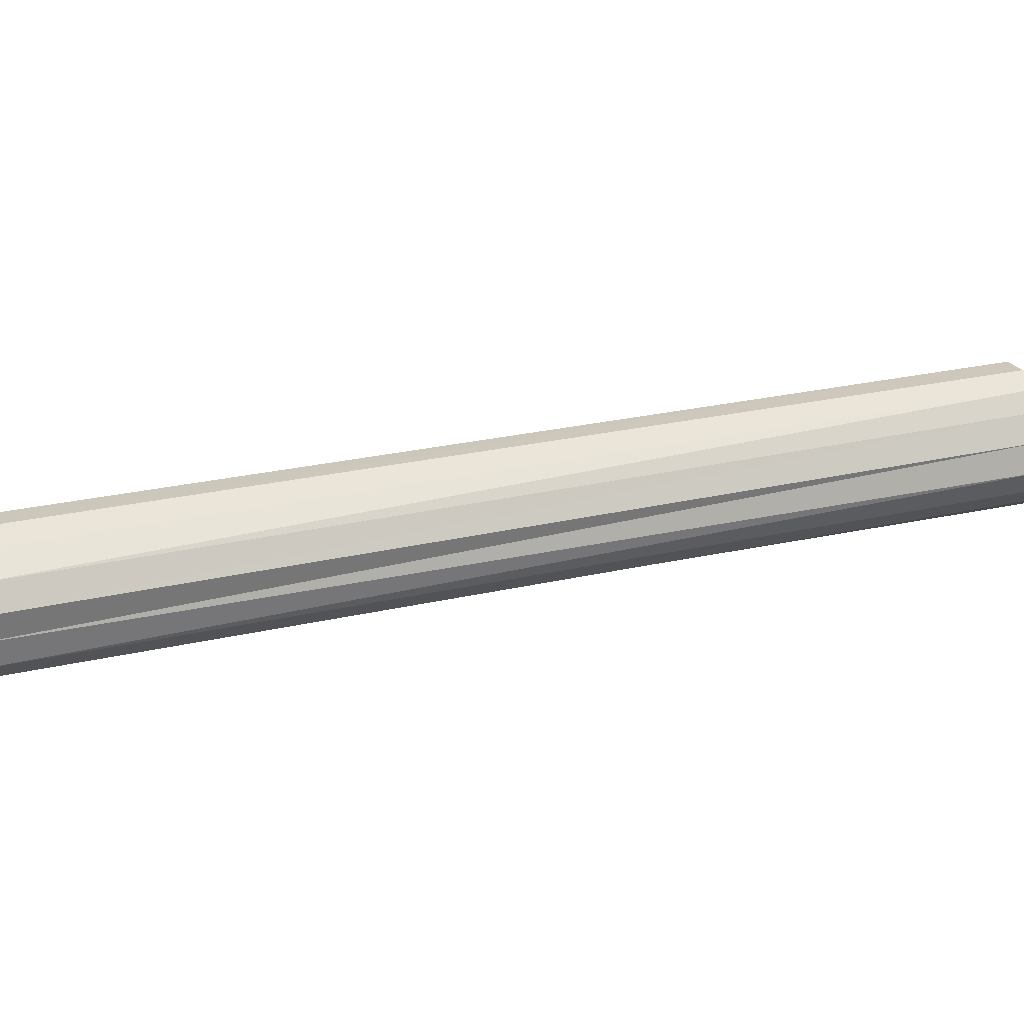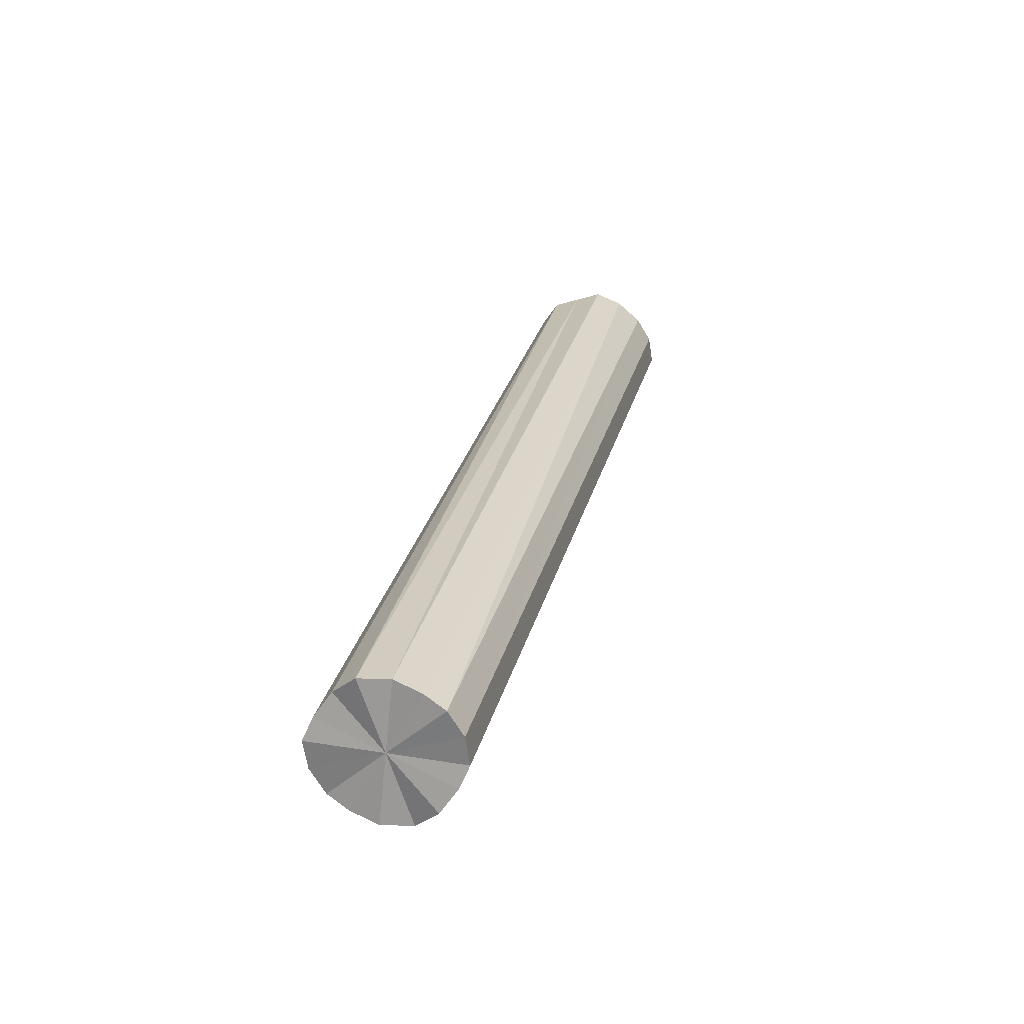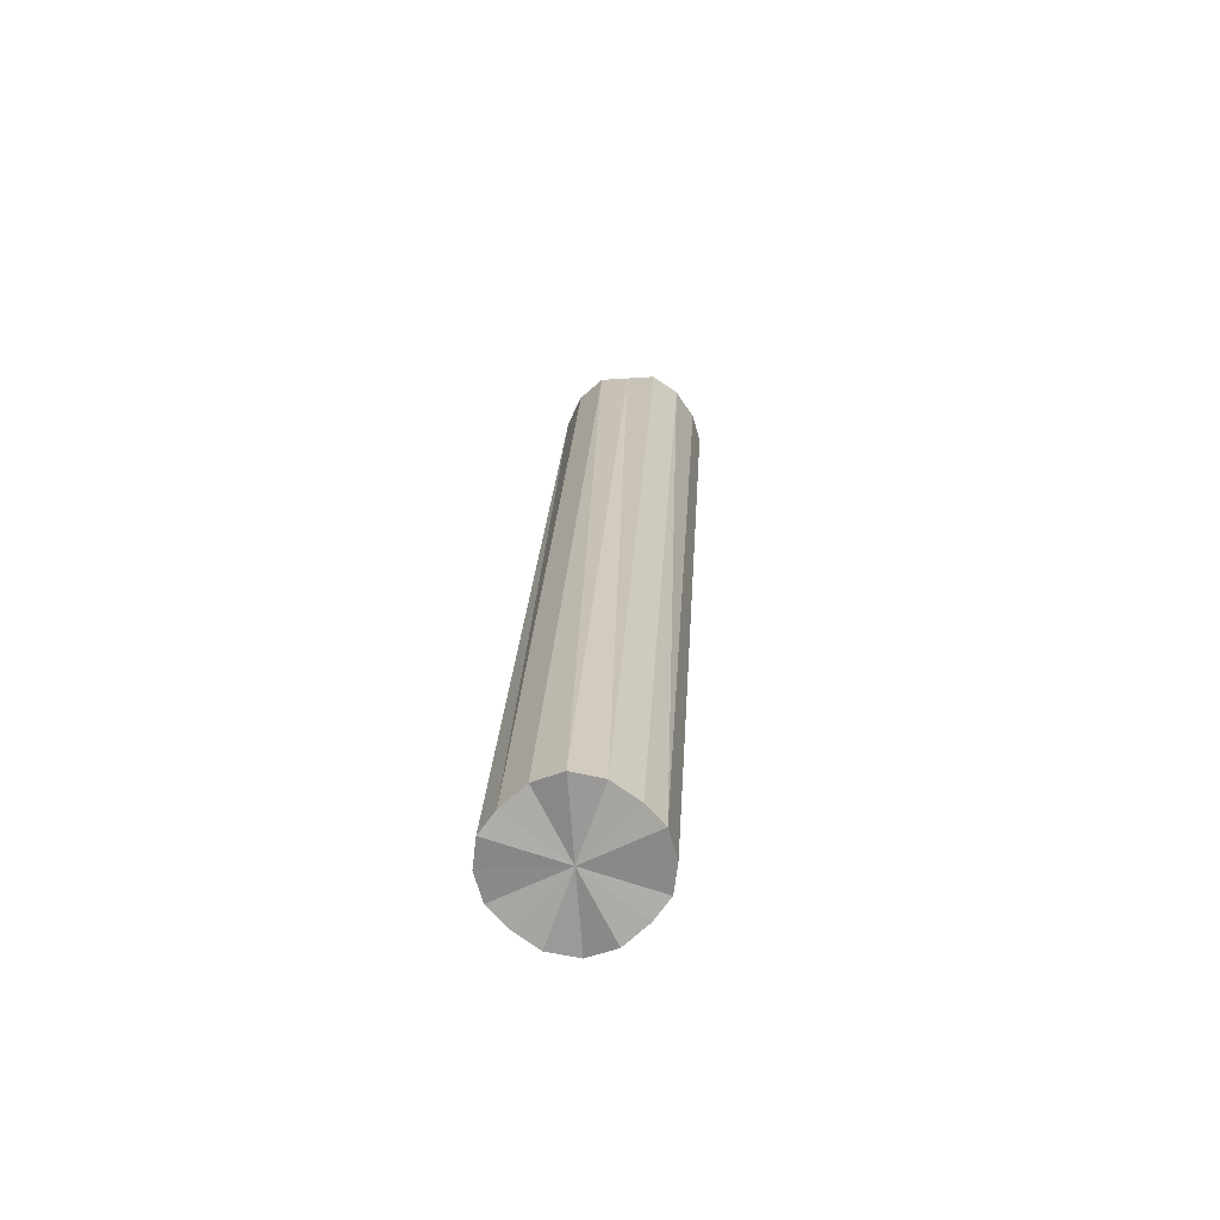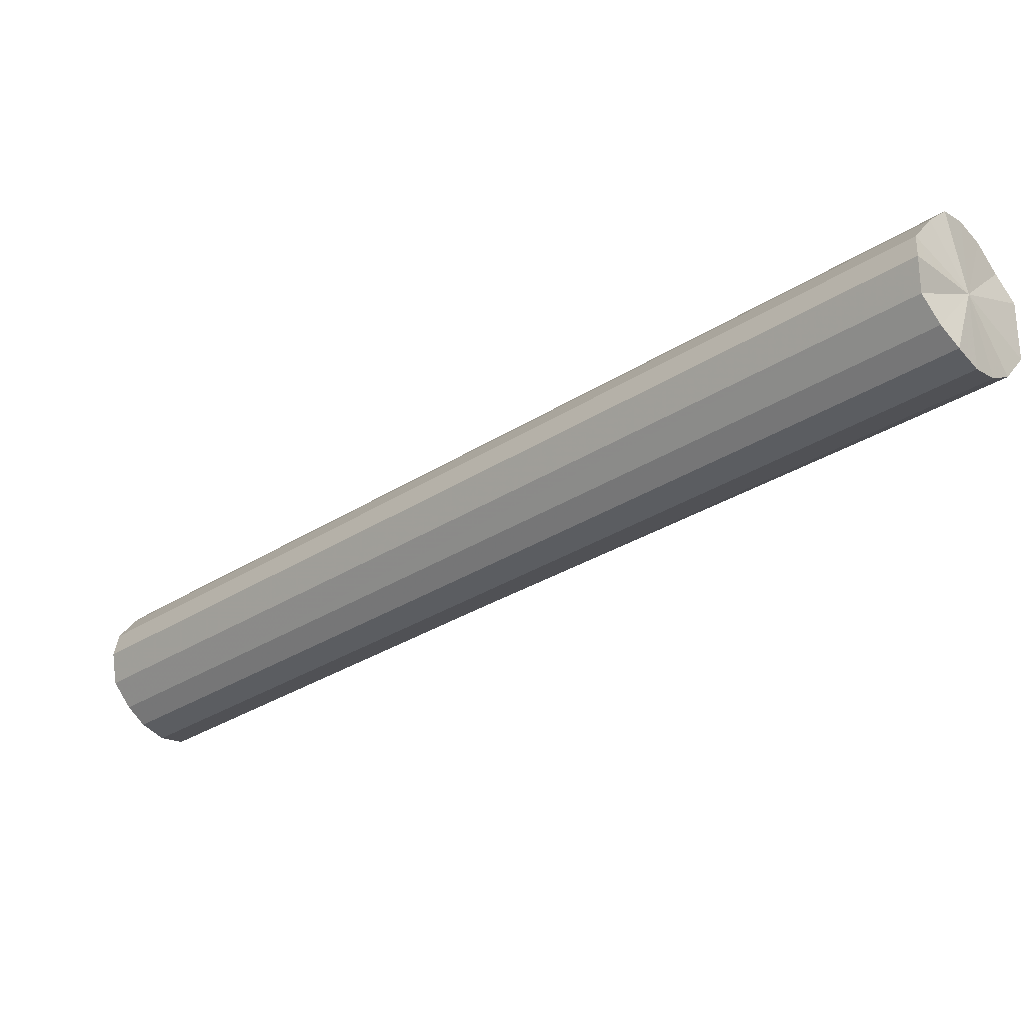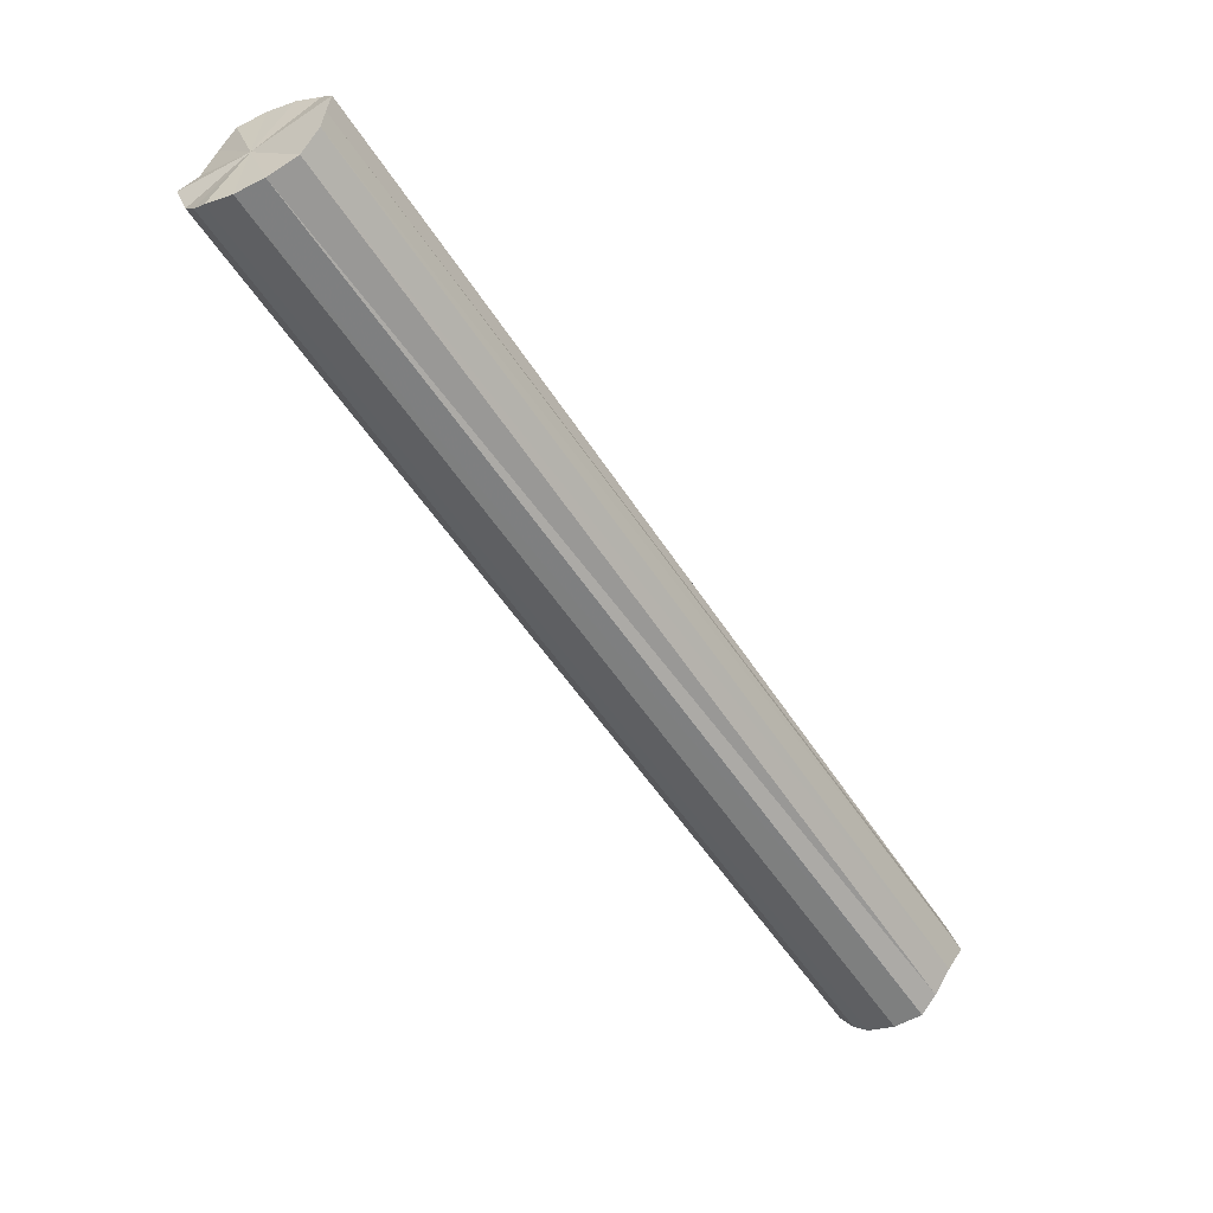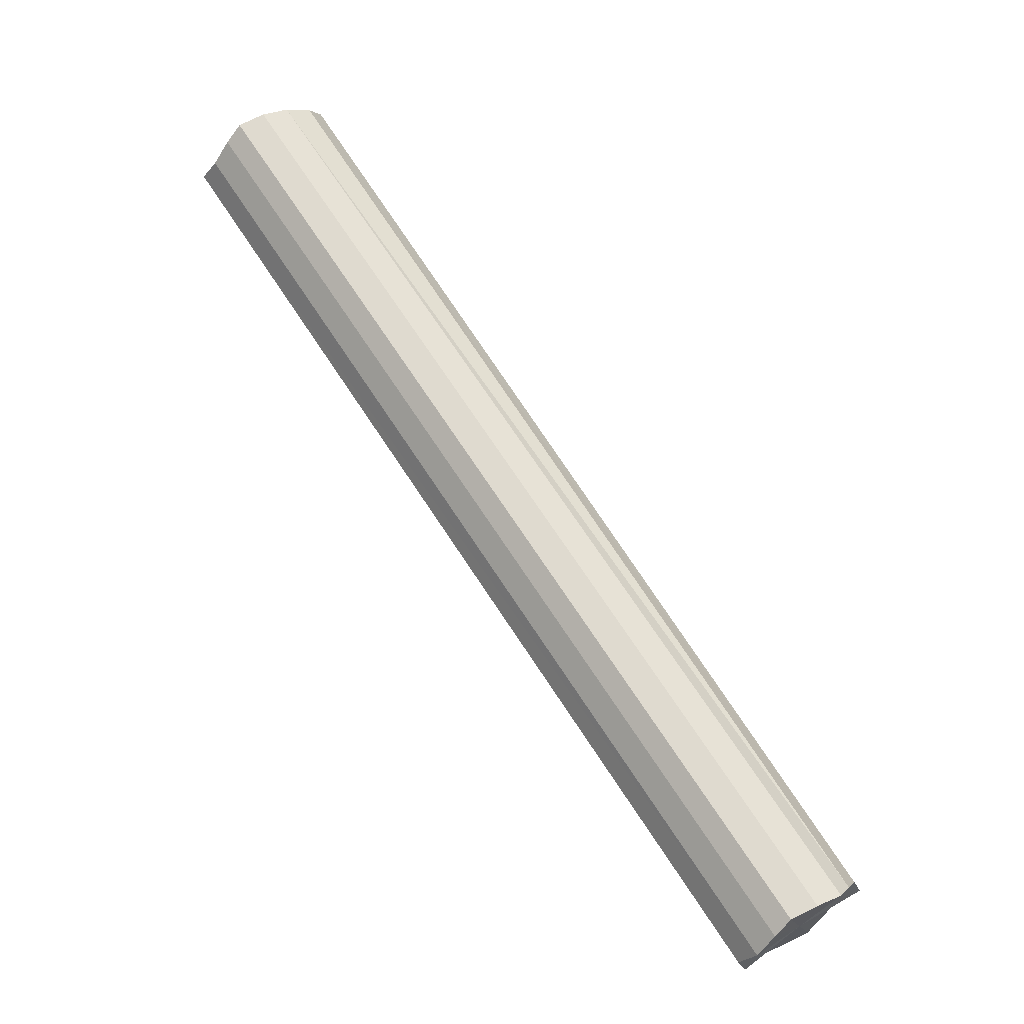
<metadata>
{"format":"obj","ext":"obj","renderer":"f3d","projection":"perspective","resolution":1024,"background":"white","views":[{"elev":33.2,"azim":-139.1,"up":"+Z"},{"elev":-35.4,"azim":-68.1,"up":"+Y"},{"elev":-36.9,"azim":-85.1,"up":"+Y"},{"elev":-29.1,"azim":101.3,"up":"+Z"},{"elev":36.8,"azim":-175.6,"up":"+Y"},{"elev":-26.1,"azim":173.2,"up":"+Y"}]}
</metadata>
<code>
o 25650
v 2248 1879 21.4
v 2248 1879 21.4
v 2248 1880 21.4
v 2248 1879 21.38
v 2248 1880 21.4
v 2248 1879 21.4
v 2248 1880 21.4
v 2248 1879 21.36
v 2248 1880 21.38
v 2248 1879 21.38
v 2248 1880 21.38
v 2248 1879 21.34
v 2248 1880 21.36
v 2248 1879 21.36
v 2248 1880 21.36
v 2248 1879 21.32
v 2248 1880 21.34
v 2248 1879 21.34
v 2248 1880 21.34
v 2248 1879 21.3
v 2248 1880 21.32
v 2248 1879 21.32
v 2248 1880 21.32
v 2248 1879 21.29
v 2248 1880 21.3
v 2248 1879 21.3
v 2248 1880 21.3
v 2248 1879 21.29
v 2248 1880 21.29
v 2248 1879 21.29
v 2248 1880 21.29
v 2248 1880 21.29
v 2248 1880 21.4
v 2248 1879 21.4
v 2248 1880 21.4
v 2248 1879 21.38
v 2248 1880 21.38
v 2248 1880 21.4
v 2248 1879 21.4
v 2248 1880 21.38
v 2248 1879 21.4
v 2248 1879 21.36
v 2248 1880 21.36
v 2248 1880 21.36
v 2248 1879 21.38
v 2248 1880 21.34
v 2248 1879 21.36
v 2248 1879 21.34
v 2248 1880 21.34
v 2248 1880 21.32
v 2248 1879 21.34
v 2248 1880 21.3
v 2248 1879 21.32
v 2248 1879 21.32
v 2248 1880 21.32
v 2248 1880 21.29
v 2248 1879 21.3
v 2248 1880 21.29
v 2248 1879 21.29
v 2248 1879 21.3
v 2248 1880 21.3
v 2248 1880 21.29
v 2248 1879 21.29
v 2248 1879 21.29
v 2248 1879 21.34
v 2248 1879 21.4
v 2248 1879 21.4
v 2248 1879 21.38
v 2248 1879 21.4
v 2248 1879 21.36
v 2248 1879 21.38
v 2248 1879 21.34
v 2248 1879 21.36
v 2248 1879 21.32
v 2248 1879 21.34
v 2248 1879 21.3
v 2248 1879 21.32
v 2248 1879 21.29
v 2248 1879 21.3
v 2248 1879 21.29
v 2248 1879 21.29
v 2248 1880 21.34
v 2248 1880 21.4
v 2248 1880 21.4
v 2248 1880 21.4
v 2248 1880 21.38
v 2248 1880 21.38
v 2248 1880 21.36
v 2248 1880 21.36
v 2248 1880 21.34
v 2248 1880 21.34
v 2248 1880 21.32
v 2248 1880 21.32
v 2248 1880 21.3
v 2248 1880 21.3
v 2248 1880 21.29
v 2248 1880 21.29
v 2248 1880 21.29
f 1 2 3
f 2 4 5
f 6 1 7
f 4 8 9
f 10 6 11
f 8 12 13
f 14 10 15
f 12 16 17
f 18 14 19
f 16 20 21
f 22 18 23
f 20 24 25
f 26 22 27
f 24 28 29
f 30 26 31
f 28 30 32
f 33 34 35
f 35 36 37
f 38 39 33
f 40 41 38
f 37 42 43
f 44 45 40
f 46 47 44
f 43 48 49
f 50 51 46
f 52 53 50
f 49 54 55
f 56 57 52
f 58 59 56
f 55 60 61
f 62 63 58
f 61 64 62
f 65 66 67
f 65 68 66
f 65 67 69
f 65 70 68
f 65 69 71
f 65 72 70
f 65 71 73
f 65 74 72
f 65 73 75
f 65 76 74
f 65 75 77
f 65 78 76
f 65 77 79
f 65 80 78
f 65 79 81
f 65 81 80
f 82 83 84
f 82 85 83
f 82 84 86
f 82 87 85
f 82 86 88
f 82 89 87
f 82 88 90
f 82 91 89
f 82 90 92
f 82 93 91
f 82 92 94
f 82 95 93
f 82 94 96
f 82 97 95
f 82 96 98
f 82 98 97

</code>
